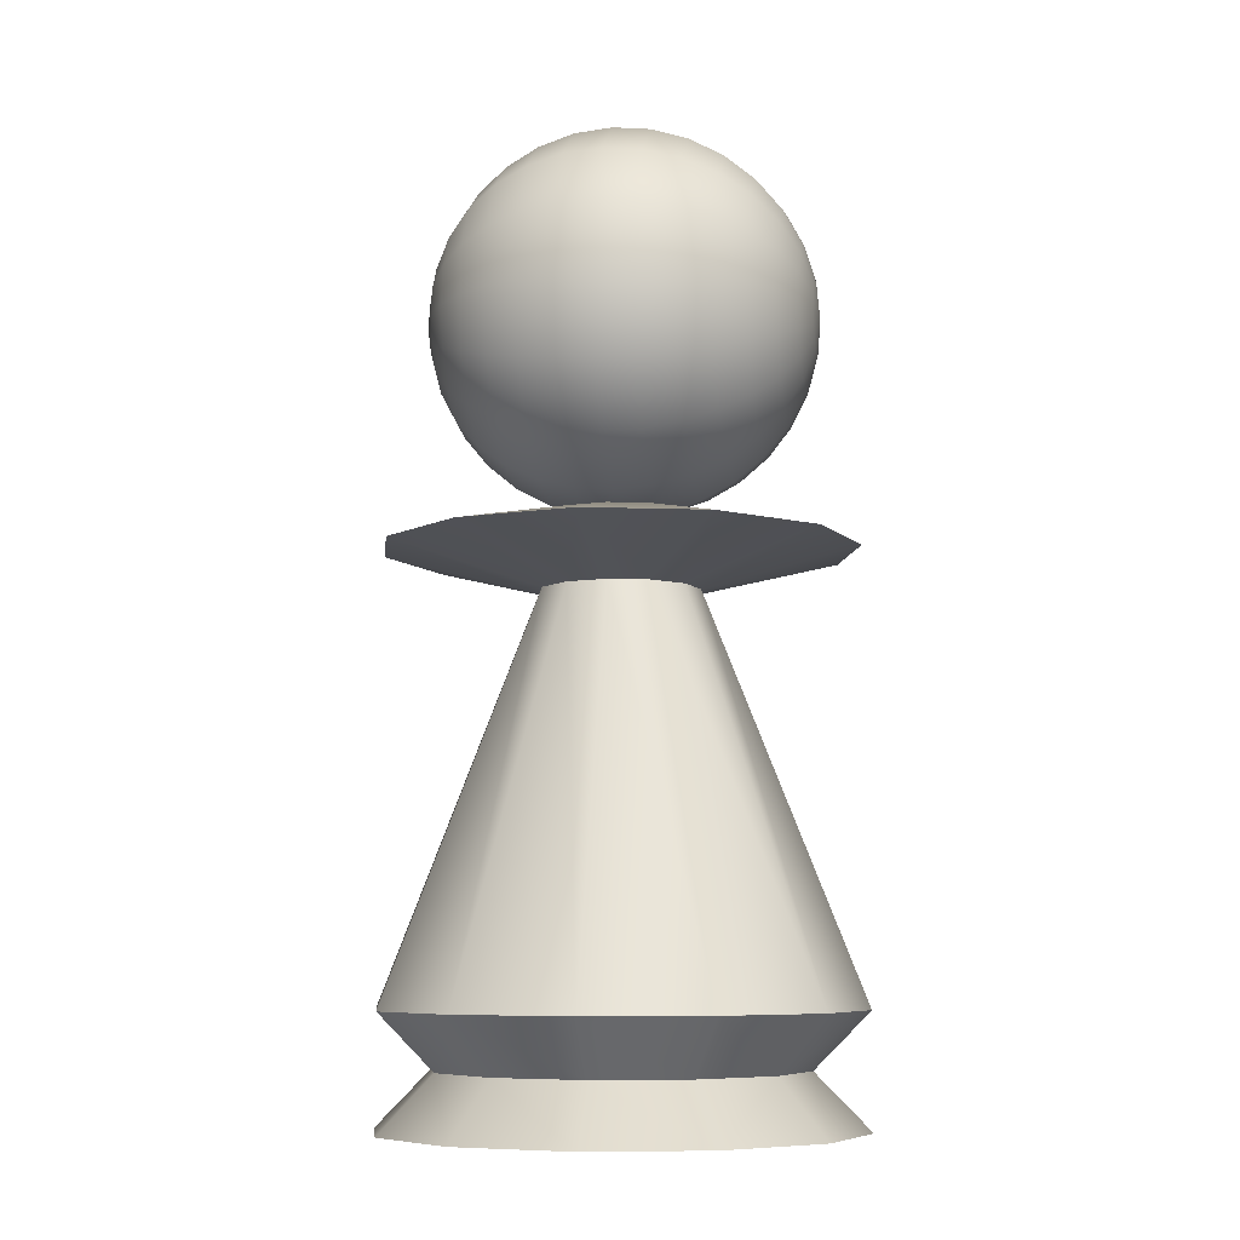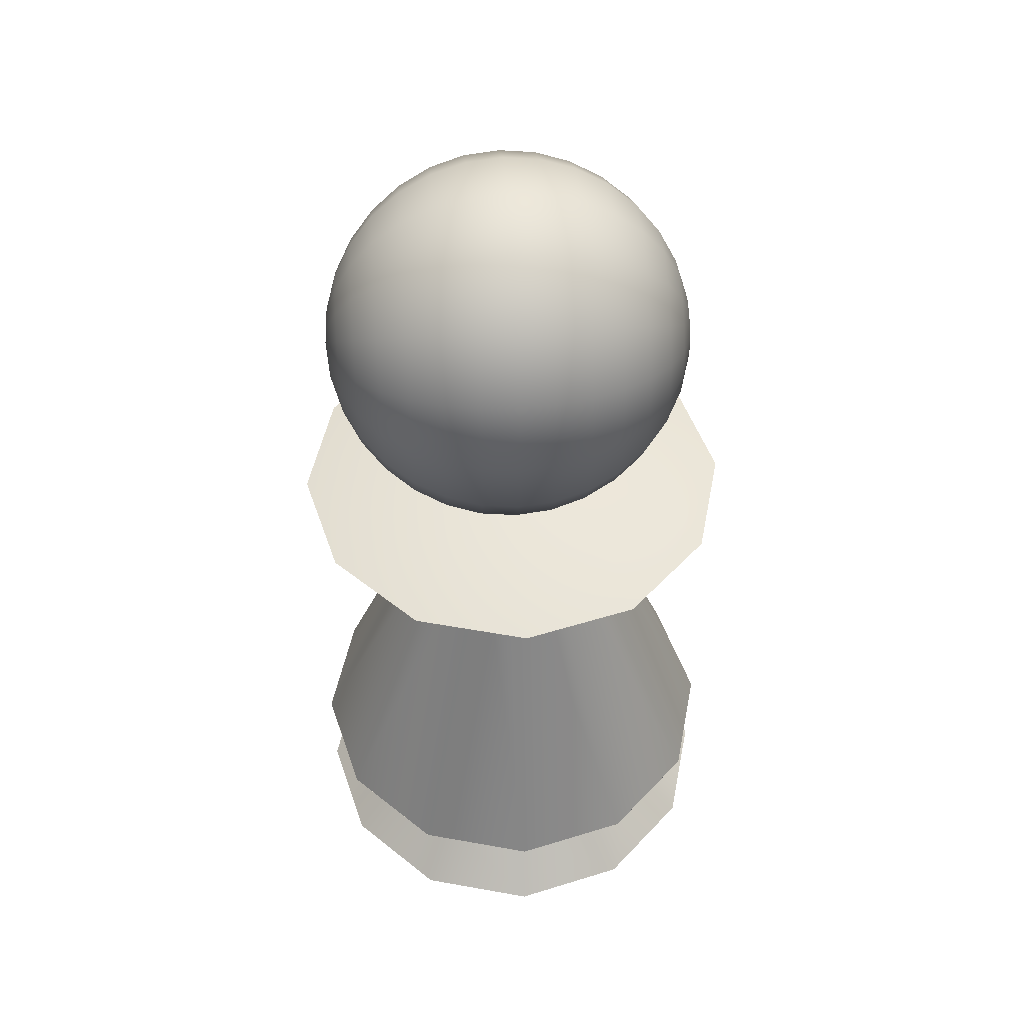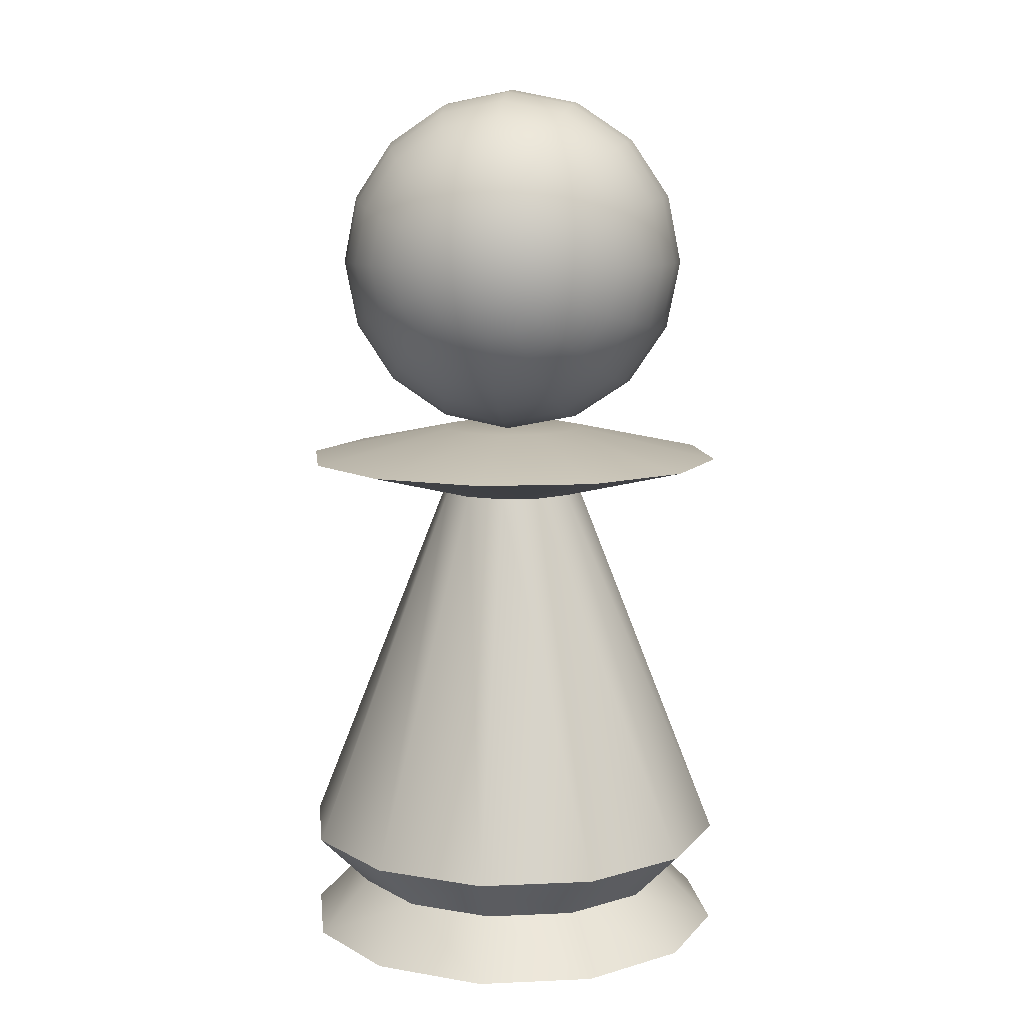
<metadata>
{"format":"obj","ext":"obj","renderer":"f3d","projection":"perspective","resolution":1024,"background":"white","views":[{"elev":-7.9,"azim":99.1,"up":"+Y"},{"elev":49.8,"azim":-93.8,"up":"+Y"},{"elev":9.8,"azim":8.5,"up":"+Y"}]}
</metadata>
<code>
g g0
v 0.001042 1.01 -0.8256
v 0.3515 0.01149 -1.029
v 0.2031 0.01149 -1.177
v 0.0004417 0.01149 -1.232
v -0.2023 0.01149 -1.177
v -0.3506 0.01149 -1.029
v -0.405 0.01149 -0.8262
v -0.3506 0.01149 -0.6235
v -0.2023 0.01149 -0.4751
v 0.0004417 0.01149 -0.4208
v 0.2031 0.01149 -0.4751
v 0.3515 0.01149 -0.6235
v 0.4058 0.01149 -0.8262
v 0.2697 0.1075 -0.9815
v 0.3113 0.1075 -0.8261
v 0.1559 0.1075 -1.095
v 0.0005417 0.1075 -1.137
v -0.1549 0.1075 -1.095
v -0.2686 0.1075 -0.9815
v -0.3102 0.1075 -0.8261
v -0.2686 0.1075 -0.6707
v -0.1549 0.1075 -0.5569
v 0.0005417 0.1075 -0.5153
v 0.1559 0.1075 -0.5569
v 0.2697 0.1075 -0.6707
v 0.3517 0.2035 -1.029
v 0.406 0.2035 -0.826
v 0.2033 0.2035 -1.177
v 0.0006417 0.2035 -1.231
v -0.2021 0.2035 -1.177
v -0.3504 0.2035 -1.029
v -0.4048 0.2035 -0.826
v -0.3504 0.2035 -0.6233
v -0.2021 0.2035 -0.4749
v 0.0006417 0.2035 -0.4206
v 0.2033 0.2035 -0.4749
v 0.3517 0.2035 -0.6233
v 0.3518 0.2034 -1.029
v 0.4061 0.2034 -0.8259
v 0.2034 0.2034 -1.177
v 0.0007417 0.2034 -1.231
v -0.202 0.2034 -1.177
v -0.3503 0.2034 -1.029
v -0.4047 0.2034 -0.8259
v -0.3503 0.2034 -0.6232
v -0.202 0.2034 -0.4748
v 0.0007417 0.2034 -0.4205
v 0.2034 0.2034 -0.4748
v 0.3518 0.2034 -0.6232
v 0.1183 0.8856 -0.8936
v 0.1365 0.8856 -0.8258
v 0.06865 0.8856 -0.9432
v 0.0008416 0.8856 -0.9614
v -0.06697 0.8856 -0.9432
v -0.1166 0.8856 -0.8936
v -0.1348 0.8856 -0.8258
v -0.1166 0.8856 -0.758
v -0.06697 0.8856 -0.7083
v 0.0008416 0.8856 -0.6901
v 0.06865 0.8856 -0.7083
v 0.1183 0.8856 -0.758
v 0.3474 0.9527 -1.026
v 0.401 0.9527 -0.8257
v 0.201 0.9527 -1.172
v 0.0009417 0.9527 -1.226
v -0.1991 0.9527 -1.172
v -0.3456 0.9527 -1.026
v -0.3992 0.9527 -0.8257
v -0.3456 0.9527 -0.6256
v -0.1991 0.9527 -0.4792
v 0.0009417 0.9527 -0.4256
v 0.201 0.9527 -0.4792
v 0.3474 0.9527 -0.6256
v 0.1185 1.01 -0.8934
v 0.1367 1.01 -0.8256
v 0.06885 1.01 -0.943
v 0.001042 1.01 -0.9612
v -0.06677 1.01 -0.943
v -0.1164 1.01 -0.8934
v -0.1346 1.01 -0.8256
v -0.1164 1.01 -0.7578
v -0.06677 1.01 -0.7081
v 0.001042 1.01 -0.6899
v 0.06885 1.01 -0.7081
v 0.1185 1.01 -0.7578
v 0.0005285 1.335 -1.162
v 0.06453 1.335 -1.156
v 0.05966 1.311 -1.156
v 0.04579 1.29 -1.156
v 0.02502 1.276 -1.156
v 0.0005285 1.271 -1.156
v -0.02397 1.276 -1.156
v -0.04473 1.29 -1.156
v -0.05861 1.311 -1.156
v -0.06348 1.335 -1.156
v -0.05861 1.36 -1.156
v -0.04473 1.381 -1.156
v -0.02397 1.395 -1.156
v 0.0005285 1.399 -1.156
v 0.02502 1.395 -1.156
v 0.04579 1.381 -1.156
v 0.05966 1.36 -1.156
v 0.1261 1.335 -1.137
v 0.1165 1.287 -1.137
v 0.08931 1.247 -1.137
v 0.04858 1.219 -1.137
v 0.0005285 1.21 -1.137
v -0.04752 1.219 -1.137
v -0.08825 1.247 -1.137
v -0.1155 1.287 -1.137
v -0.125 1.335 -1.137
v -0.1155 1.383 -1.137
v -0.08825 1.424 -1.137
v -0.04752 1.451 -1.137
v 0.0005285 1.461 -1.137
v 0.04858 1.451 -1.137
v 0.08931 1.424 -1.137
v 0.1165 1.383 -1.137
v 0.1828 1.335 -1.107
v 0.1689 1.266 -1.107
v 0.1294 1.207 -1.107
v 0.07028 1.167 -1.107
v 0.0005285 1.153 -1.107
v -0.06922 1.167 -1.107
v -0.1284 1.207 -1.107
v -0.1679 1.266 -1.107
v -0.1817 1.335 -1.107
v -0.1679 1.405 -1.107
v -0.1284 1.464 -1.107
v -0.06922 1.504 -1.107
v 0.0005285 1.518 -1.107
v 0.07028 1.504 -1.107
v 0.1294 1.464 -1.107
v 0.1689 1.405 -1.107
v 0.2325 1.335 -1.066
v 0.2149 1.247 -1.066
v 0.1646 1.171 -1.066
v 0.08931 1.121 -1.066
v 0.0005285 1.103 -1.066
v -0.08825 1.121 -1.066
v -0.1635 1.171 -1.066
v -0.2138 1.247 -1.066
v -0.2315 1.335 -1.066
v -0.2138 1.424 -1.066
v -0.1635 1.499 -1.066
v -0.08825 1.55 -1.066
v 0.0005285 1.567 -1.066
v 0.08931 1.55 -1.066
v 0.1646 1.499 -1.066
v 0.2149 1.424 -1.066
v 0.2733 1.335 -1.016
v 0.2526 1.231 -1.016
v 0.1934 1.143 -1.016
v 0.1049 1.083 -1.016
v 0.0005285 1.063 -1.016
v -0.1039 1.083 -1.016
v -0.1924 1.143 -1.016
v -0.2515 1.231 -1.016
v -0.2723 1.335 -1.016
v -0.2515 1.44 -1.016
v -0.1924 1.528 -1.016
v -0.1039 1.587 -1.016
v 0.0005285 1.608 -1.016
v 0.1049 1.587 -1.016
v 0.1934 1.528 -1.016
v 0.2526 1.44 -1.016
v 0.3036 1.335 -0.9593
v 0.2806 1.219 -0.9593
v 0.2149 1.121 -0.9593
v 0.1165 1.055 -0.9593
v 0.0005285 1.032 -0.9593
v -0.1155 1.055 -0.9593
v -0.2138 1.121 -0.9593
v -0.2795 1.219 -0.9593
v -0.3026 1.335 -0.9593
v -0.2795 1.451 -0.9593
v -0.2138 1.55 -0.9593
v -0.1155 1.615 -0.9593
v 0.0005285 1.639 -0.9593
v 0.1165 1.615 -0.9593
v 0.2149 1.55 -0.9593
v 0.2806 1.451 -0.9593
v 0.3223 1.335 -0.8977
v 0.2978 1.212 -0.8977
v 0.2281 1.108 -0.8977
v 0.1237 1.038 -0.8977
v 0.0005285 1.014 -0.8977
v -0.1226 1.038 -0.8977
v -0.227 1.108 -0.8977
v -0.2968 1.212 -0.8977
v -0.3213 1.335 -0.8977
v -0.2968 1.459 -0.8977
v -0.227 1.563 -0.8977
v -0.1226 1.633 -0.8977
v 0.0005285 1.657 -0.8977
v 0.1237 1.633 -0.8977
v 0.2281 1.563 -0.8977
v 0.2978 1.459 -0.8977
v 0.3286 1.335 -0.8337
v 0.3036 1.21 -0.8337
v 0.2325 1.103 -0.8337
v 0.1261 1.032 -0.8337
v 0.0005285 1.007 -0.8337
v -0.125 1.032 -0.8337
v -0.2315 1.103 -0.8337
v -0.3026 1.21 -0.8337
v -0.3276 1.335 -0.8337
v -0.3026 1.461 -0.8337
v -0.2315 1.567 -0.8337
v -0.125 1.639 -0.8337
v 0.0005285 1.664 -0.8337
v 0.1261 1.639 -0.8337
v 0.2325 1.567 -0.8337
v 0.3036 1.461 -0.8337
v 0.3223 1.335 -0.7697
v 0.2978 1.212 -0.7697
v 0.2281 1.108 -0.7697
v 0.1237 1.038 -0.7697
v 0.0005285 1.014 -0.7697
v -0.1226 1.038 -0.7697
v -0.227 1.108 -0.7697
v -0.2968 1.212 -0.7697
v -0.3213 1.335 -0.7697
v -0.2968 1.459 -0.7697
v -0.227 1.563 -0.7697
v -0.1226 1.633 -0.7697
v 0.0005285 1.657 -0.7697
v 0.1237 1.633 -0.7697
v 0.2281 1.563 -0.7697
v 0.2978 1.459 -0.7697
v 0.3036 1.335 -0.7082
v 0.2806 1.219 -0.7082
v 0.2149 1.121 -0.7082
v 0.1165 1.055 -0.7082
v 0.0005285 1.032 -0.7082
v -0.1155 1.055 -0.7082
v -0.2138 1.121 -0.7082
v -0.2795 1.219 -0.7082
v -0.3026 1.335 -0.7082
v -0.2795 1.451 -0.7082
v -0.2138 1.55 -0.7082
v -0.1155 1.615 -0.7082
v 0.0005285 1.639 -0.7082
v 0.1165 1.615 -0.7082
v 0.2149 1.55 -0.7082
v 0.2806 1.451 -0.7082
v 0.2733 1.335 -0.6515
v 0.2526 1.231 -0.6515
v 0.1934 1.143 -0.6515
v 0.1049 1.083 -0.6515
v 0.0005285 1.063 -0.6515
v -0.1039 1.083 -0.6515
v -0.1924 1.143 -0.6515
v -0.2515 1.231 -0.6515
v -0.2723 1.335 -0.6515
v -0.2515 1.44 -0.6515
v -0.1924 1.528 -0.6515
v -0.1039 1.587 -0.6515
v 0.0005285 1.608 -0.6515
v 0.1049 1.587 -0.6515
v 0.1934 1.528 -0.6515
v 0.2526 1.44 -0.6515
v 0.2325 1.335 -0.6017
v 0.2149 1.247 -0.6017
v 0.1646 1.171 -0.6017
v 0.08931 1.121 -0.6017
v 0.0005285 1.103 -0.6017
v -0.08825 1.121 -0.6017
v -0.1635 1.171 -0.6017
v -0.2138 1.247 -0.6017
v -0.2315 1.335 -0.6017
v -0.2138 1.424 -0.6017
v -0.1635 1.499 -0.6017
v -0.08825 1.55 -0.6017
v 0.0005285 1.567 -0.6017
v 0.08931 1.55 -0.6017
v 0.1646 1.499 -0.6017
v 0.2149 1.424 -0.6017
v 0.1828 1.335 -0.5609
v 0.1689 1.266 -0.5609
v 0.1294 1.207 -0.5609
v 0.07028 1.167 -0.5609
v 0.0005285 1.153 -0.5609
v -0.06922 1.167 -0.5609
v -0.1284 1.207 -0.5609
v -0.1679 1.266 -0.5609
v -0.1817 1.335 -0.5609
v -0.1679 1.405 -0.5609
v -0.1284 1.464 -0.5609
v -0.06922 1.504 -0.5609
v 0.0005285 1.518 -0.5609
v 0.07028 1.504 -0.5609
v 0.1294 1.464 -0.5609
v 0.1689 1.405 -0.5609
v 0.1261 1.335 -0.5306
v 0.1165 1.287 -0.5306
v 0.08931 1.247 -0.5306
v 0.04858 1.219 -0.5306
v 0.0005285 1.21 -0.5306
v -0.04752 1.219 -0.5306
v -0.08825 1.247 -0.5306
v -0.1155 1.287 -0.5306
v -0.125 1.335 -0.5306
v -0.1155 1.383 -0.5306
v -0.08825 1.424 -0.5306
v -0.04752 1.451 -0.5306
v 0.0005285 1.461 -0.5306
v 0.04858 1.451 -0.5306
v 0.08931 1.424 -0.5306
v 0.1165 1.383 -0.5306
v 0.06453 1.335 -0.512
v 0.05966 1.311 -0.512
v 0.04579 1.29 -0.512
v 0.02502 1.276 -0.512
v 0.0005285 1.271 -0.512
v -0.02397 1.276 -0.512
v -0.04473 1.29 -0.512
v -0.05861 1.311 -0.512
v -0.06348 1.335 -0.512
v -0.05861 1.36 -0.512
v -0.04473 1.381 -0.512
v -0.02397 1.395 -0.512
v 0.0005285 1.399 -0.512
v 0.02502 1.395 -0.512
v 0.04579 1.381 -0.512
v 0.05966 1.36 -0.512
v 0.0005285 1.335 -0.5056
f 15 2 13
f 2 15 14
f 2 16 3
f 16 2 14
f 3 17 4
f 17 3 16
f 4 18 5
f 18 4 17
f 18 6 5
f 6 18 19
f 19 7 6
f 7 19 20
f 20 8 7
f 8 20 21
f 22 8 21
f 8 22 9
f 22 10 9
f 10 22 23
f 23 11 10
f 11 23 24
f 12 24 25
f 24 12 11
f 25 13 12
f 13 25 15
f 27 14 15
f 14 27 26
f 16 26 28
f 26 16 14
f 16 29 17
f 29 16 28
f 18 29 30
f 29 18 17
f 31 18 30
f 18 31 19
f 31 20 19
f 20 31 32
f 32 21 20
f 21 32 33
f 33 22 21
f 22 33 34
f 35 22 34
f 22 35 23
f 35 24 23
f 24 35 36
f 24 37 25
f 37 24 36
f 37 15 25
f 15 37 27
f 26 39 38
f 39 26 27
f 26 40 28
f 40 26 38
f 28 41 29
f 41 28 40
f 41 30 29
f 30 41 42
f 42 31 30
f 31 42 43
f 43 32 31
f 32 43 44
f 33 44 45
f 44 33 32
f 45 34 33
f 34 45 46
f 46 35 34
f 35 46 47
f 35 48 36
f 48 35 47
f 36 49 37
f 49 36 48
f 37 39 27
f 39 37 49
f 51 38 39
f 38 51 50
f 40 50 52
f 50 40 38
f 40 53 41
f 53 40 52
f 41 54 42
f 54 41 53
f 42 55 43
f 55 42 54
f 55 44 43
f 44 55 56
f 56 45 44
f 45 56 57
f 57 46 45
f 46 57 58
f 58 47 46
f 47 58 59
f 59 48 47
f 48 59 60
f 60 49 48
f 49 60 61
f 61 39 49
f 39 61 51
f 50 63 62
f 63 50 51
f 52 62 64
f 62 52 50
f 53 64 65
f 64 53 52
f 66 53 65
f 53 66 54
f 67 54 66
f 54 67 55
f 68 55 67
f 55 68 56
f 68 57 56
f 57 68 69
f 69 58 57
f 58 69 70
f 70 59 58
f 59 70 71
f 59 72 60
f 72 59 71
f 60 73 61
f 73 60 72
f 61 63 51
f 63 61 73
f 63 74 62
f 74 63 75
f 62 76 64
f 76 62 74
f 64 77 65
f 77 64 76
f 77 66 65
f 66 77 78
f 78 67 66
f 67 78 79
f 79 68 67
f 68 79 80
f 80 69 68
f 69 80 81
f 82 69 81
f 69 82 70
f 83 70 82
f 70 83 71
f 72 83 84
f 83 72 71
f 73 84 85
f 84 73 72
f 73 75 63
f 75 73 85
f 87 104 88
f 104 87 103
f 88 105 89
f 105 88 104
f 89 106 90
f 106 89 105
f 91 106 107
f 106 91 90
f 92 107 108
f 107 92 91
f 93 108 109
f 108 93 92
f 94 109 110
f 109 94 93
f 95 110 111
f 110 95 94
f 112 95 111
f 95 112 96
f 113 96 112
f 96 113 97
f 114 97 113
f 97 114 98
f 115 98 114
f 98 115 99
f 115 100 99
f 100 115 116
f 116 101 100
f 101 116 117
f 117 102 101
f 102 117 118
f 118 87 102
f 87 118 103
f 103 120 104
f 120 103 119
f 104 121 105
f 121 104 120
f 105 122 106
f 122 105 121
f 107 122 123
f 122 107 106
f 108 123 124
f 123 108 107
f 109 124 125
f 124 109 108
f 110 125 126
f 125 110 109
f 111 126 127
f 126 111 110
f 128 111 127
f 111 128 112
f 129 112 128
f 112 129 113
f 130 113 129
f 113 130 114
f 131 114 130
f 114 131 115
f 132 115 131
f 115 132 116
f 132 117 116
f 117 132 133
f 133 118 117
f 118 133 134
f 134 103 118
f 103 134 119
f 119 136 120
f 136 119 135
f 120 137 121
f 137 120 136
f 121 138 122
f 138 121 137
f 123 138 139
f 138 123 122
f 124 139 140
f 139 124 123
f 125 140 141
f 140 125 124
f 126 141 142
f 141 126 125
f 127 142 143
f 142 127 126
f 144 127 143
f 127 144 128
f 145 128 144
f 128 145 129
f 146 129 145
f 129 146 130
f 147 130 146
f 130 147 131
f 148 131 147
f 131 148 132
f 148 133 132
f 133 148 149
f 149 134 133
f 134 149 150
f 150 119 134
f 119 150 135
f 136 151 152
f 151 136 135
f 137 152 153
f 152 137 136
f 153 138 137
f 138 153 154
f 154 139 138
f 139 154 155
f 155 140 139
f 140 155 156
f 156 141 140
f 141 156 157
f 158 141 157
f 141 158 142
f 159 142 158
f 142 159 143
f 160 143 159
f 143 160 144
f 160 145 144
f 145 160 161
f 161 146 145
f 146 161 162
f 162 147 146
f 147 162 163
f 163 148 147
f 148 163 164
f 164 149 148
f 149 164 165
f 149 166 150
f 166 149 165
f 150 151 135
f 151 150 166
f 152 167 168
f 167 152 151
f 153 168 169
f 168 153 152
f 169 154 153
f 154 169 170
f 170 155 154
f 155 170 171
f 171 156 155
f 156 171 172
f 172 157 156
f 157 172 173
f 174 157 173
f 157 174 158
f 175 158 174
f 158 175 159
f 176 159 175
f 159 176 160
f 176 161 160
f 161 176 177
f 177 162 161
f 162 177 178
f 178 163 162
f 163 178 179
f 179 164 163
f 164 179 180
f 180 165 164
f 165 180 181
f 165 182 166
f 182 165 181
f 166 167 151
f 167 166 182
f 168 183 184
f 183 168 167
f 169 184 185
f 184 169 168
f 185 170 169
f 170 185 186
f 186 171 170
f 171 186 187
f 187 172 171
f 172 187 188
f 188 173 172
f 173 188 189
f 190 173 189
f 173 190 174
f 191 174 190
f 174 191 175
f 192 175 191
f 175 192 176
f 192 177 176
f 177 192 193
f 193 178 177
f 178 193 194
f 194 179 178
f 179 194 195
f 195 180 179
f 180 195 196
f 196 181 180
f 181 196 197
f 181 198 182
f 198 181 197
f 182 183 167
f 183 182 198
f 184 199 200
f 199 184 183
f 185 200 201
f 200 185 184
f 201 186 185
f 186 201 202
f 202 187 186
f 187 202 203
f 203 188 187
f 188 203 204
f 204 189 188
f 189 204 205
f 206 189 205
f 189 206 190
f 207 190 206
f 190 207 191
f 208 191 207
f 191 208 192
f 208 193 192
f 193 208 209
f 209 194 193
f 194 209 210
f 210 195 194
f 195 210 211
f 211 196 195
f 196 211 212
f 212 197 196
f 197 212 213
f 197 214 198
f 214 197 213
f 198 199 183
f 199 198 214
f 199 216 200
f 216 199 215
f 200 217 201
f 217 200 216
f 217 202 201
f 202 217 218
f 218 203 202
f 203 218 219
f 219 204 203
f 204 219 220
f 220 205 204
f 205 220 221
f 221 206 205
f 206 221 222
f 222 207 206
f 207 222 223
f 224 207 223
f 207 224 208
f 225 208 224
f 208 225 209
f 225 210 209
f 210 225 226
f 226 211 210
f 211 226 227
f 227 212 211
f 212 227 228
f 228 213 212
f 213 228 229
f 214 229 230
f 229 214 213
f 214 215 199
f 215 214 230
f 215 232 216
f 232 215 231
f 216 233 217
f 233 216 232
f 233 218 217
f 218 233 234
f 234 219 218
f 219 234 235
f 235 220 219
f 220 235 236
f 220 237 221
f 237 220 236
f 237 222 221
f 222 237 238
f 238 223 222
f 223 238 239
f 240 223 239
f 223 240 224
f 241 224 240
f 224 241 225
f 241 226 225
f 226 241 242
f 242 227 226
f 227 242 243
f 243 228 227
f 228 243 244
f 244 229 228
f 229 244 245
f 230 245 246
f 245 230 229
f 230 231 215
f 231 230 246
f 231 248 232
f 248 231 247
f 232 249 233
f 249 232 248
f 249 234 233
f 234 249 250
f 250 235 234
f 235 250 251
f 251 236 235
f 236 251 252
f 252 237 236
f 237 252 253
f 253 238 237
f 238 253 254
f 254 239 238
f 239 254 255
f 256 239 255
f 239 256 240
f 257 240 256
f 240 257 241
f 257 242 241
f 242 257 258
f 258 243 242
f 243 258 259
f 259 244 243
f 244 259 260
f 260 245 244
f 245 260 261
f 246 261 262
f 261 246 245
f 246 247 231
f 247 246 262
f 247 264 248
f 264 247 263
f 248 265 249
f 265 248 264
f 265 250 249
f 250 265 266
f 266 251 250
f 251 266 267
f 267 252 251
f 252 267 268
f 268 253 252
f 253 268 269
f 269 254 253
f 254 269 270
f 270 255 254
f 255 270 271
f 272 255 271
f 255 272 256
f 273 256 272
f 256 273 257
f 273 258 257
f 258 273 274
f 274 259 258
f 259 274 275
f 275 260 259
f 260 275 276
f 276 261 260
f 261 276 277
f 262 277 278
f 277 262 261
f 262 263 247
f 263 262 278
f 264 279 280
f 279 264 263
f 265 280 281
f 280 265 264
f 266 281 282
f 281 266 265
f 266 283 267
f 283 266 282
f 267 284 268
f 284 267 283
f 268 285 269
f 285 268 284
f 269 286 270
f 286 269 285
f 270 287 271
f 287 270 286
f 287 272 271
f 272 287 288
f 288 273 272
f 273 288 289
f 289 274 273
f 274 289 290
f 290 275 274
f 275 290 291
f 292 275 291
f 275 292 276
f 293 276 292
f 276 293 277
f 294 277 293
f 277 294 278
f 279 278 294
f 278 279 263
f 280 295 296
f 295 280 279
f 281 296 297
f 296 281 280
f 282 297 298
f 297 282 281
f 282 299 283
f 299 282 298
f 283 300 284
f 300 283 299
f 284 301 285
f 301 284 300
f 285 302 286
f 302 285 301
f 286 303 287
f 303 286 302
f 303 288 287
f 288 303 304
f 304 289 288
f 289 304 305
f 305 290 289
f 290 305 306
f 306 291 290
f 291 306 307
f 308 291 307
f 291 308 292
f 309 292 308
f 292 309 293
f 310 293 309
f 293 310 294
f 295 294 310
f 294 295 279
f 296 311 312
f 311 296 295
f 297 312 313
f 312 297 296
f 298 313 314
f 313 298 297
f 298 315 299
f 315 298 314
f 299 316 300
f 316 299 315
f 300 317 301
f 317 300 316
f 301 318 302
f 318 301 317
f 302 319 303
f 319 302 318
f 319 304 303
f 304 319 320
f 320 305 304
f 305 320 321
f 321 306 305
f 306 321 322
f 322 307 306
f 307 322 323
f 324 307 323
f 307 324 308
f 325 308 324
f 308 325 309
f 326 309 325
f 309 326 310
f 311 310 326
f 310 311 295
f 74 75 1
f 76 74 1
f 77 76 1
f 78 77 1
f 79 78 1
f 80 79 1
f 81 80 1
f 82 81 1
f 83 82 1
f 84 83 1
f 85 84 1
f 75 85 1
f 86 87 88
f 86 88 89
f 86 89 90
f 86 90 91
f 86 91 92
f 86 92 93
f 86 93 94
f 86 94 95
f 86 95 96
f 86 96 97
f 86 97 98
f 86 98 99
f 86 99 100
f 86 100 101
f 86 101 102
f 86 102 87
f 327 312 311
f 327 313 312
f 327 314 313
f 327 315 314
f 327 316 315
f 327 317 316
f 327 318 317
f 327 319 318
f 327 320 319
f 327 321 320
f 327 322 321
f 327 323 322
f 327 324 323
f 327 325 324
f 327 326 325
f 327 311 326

</code>
